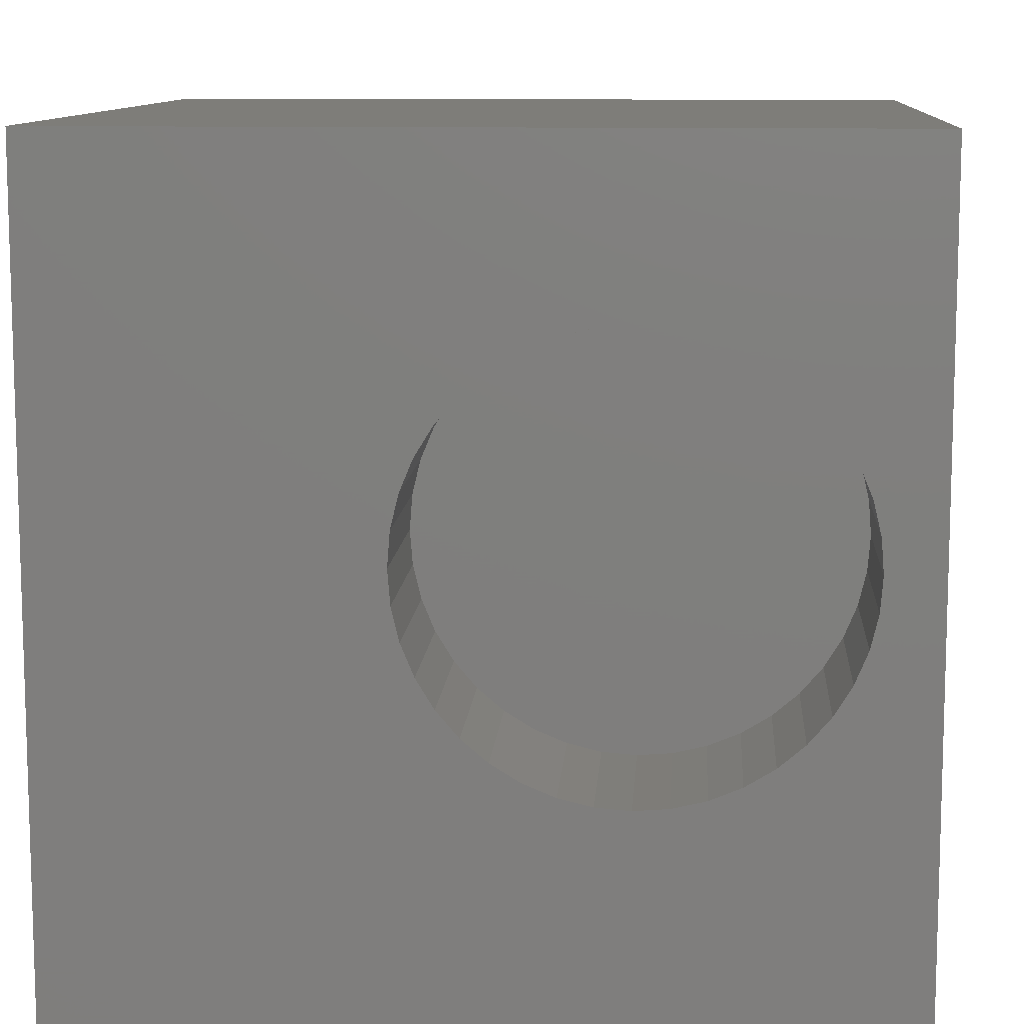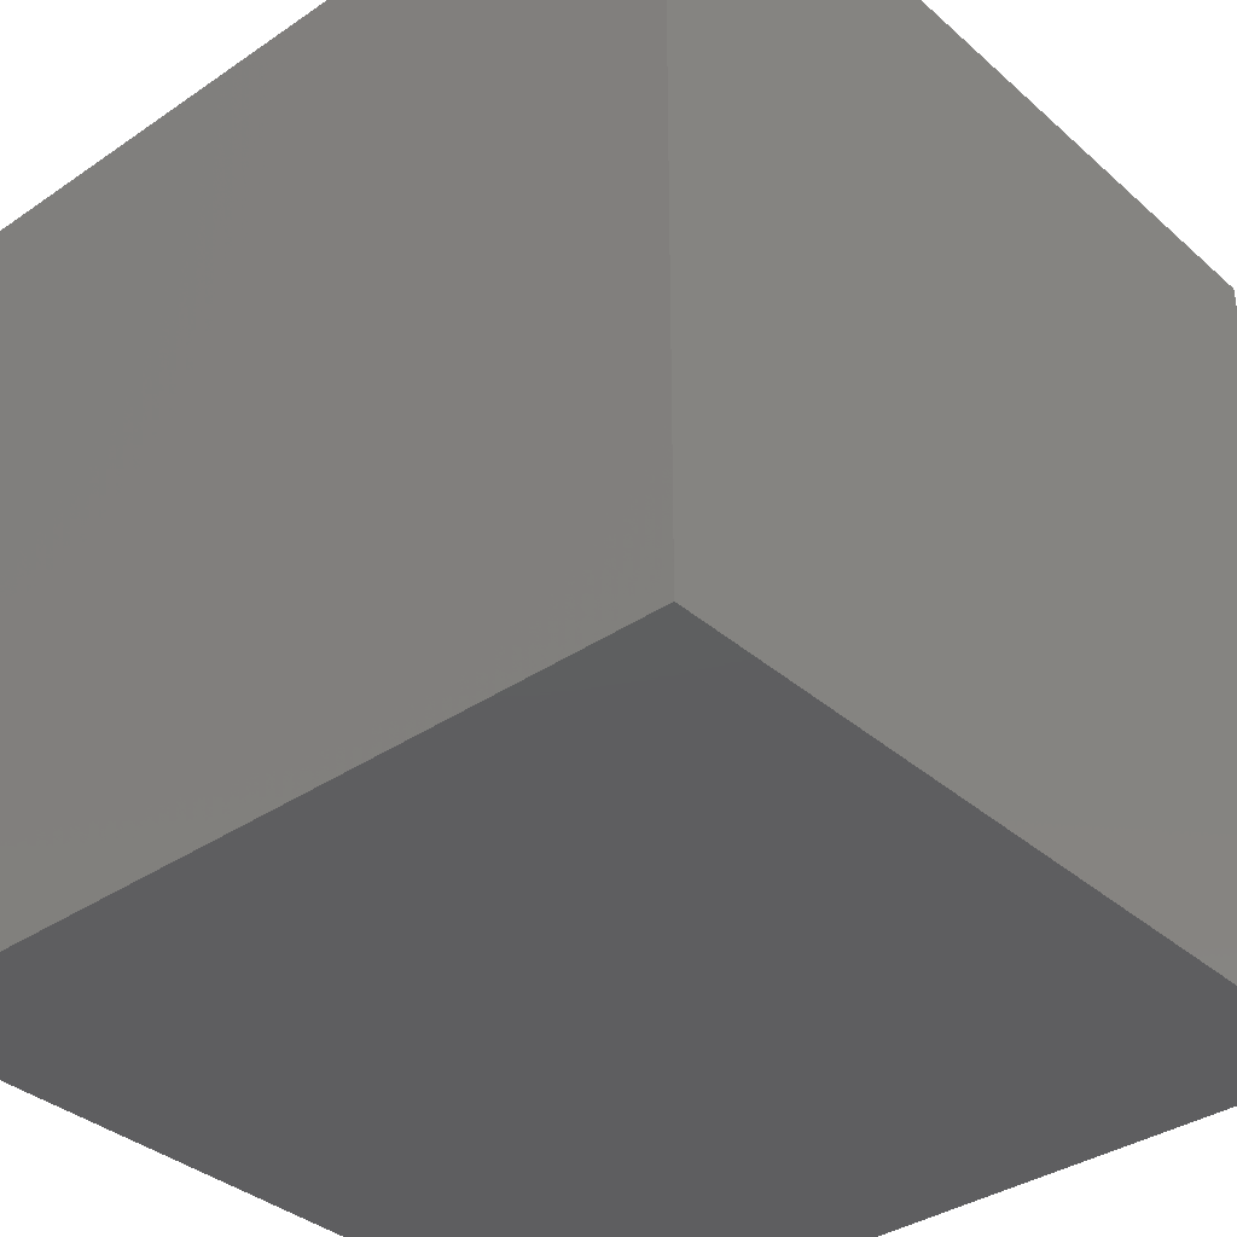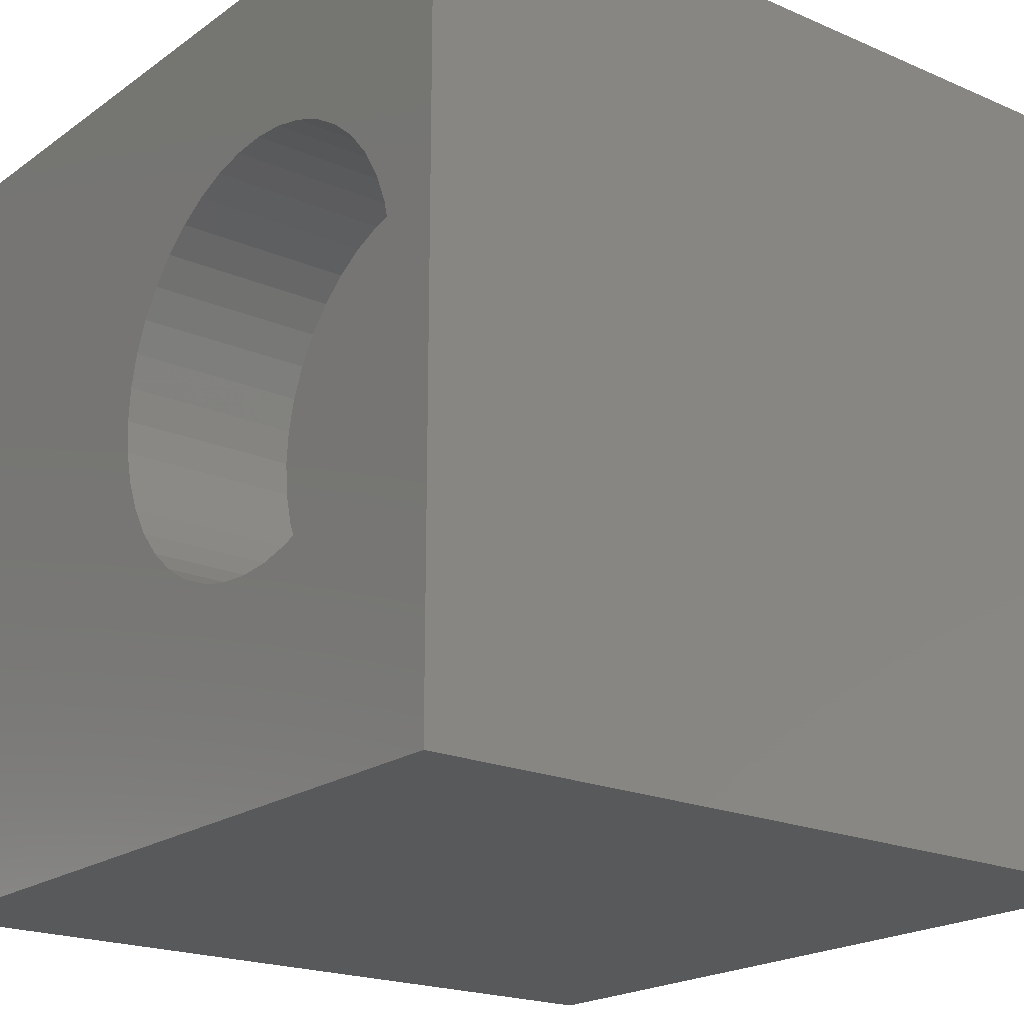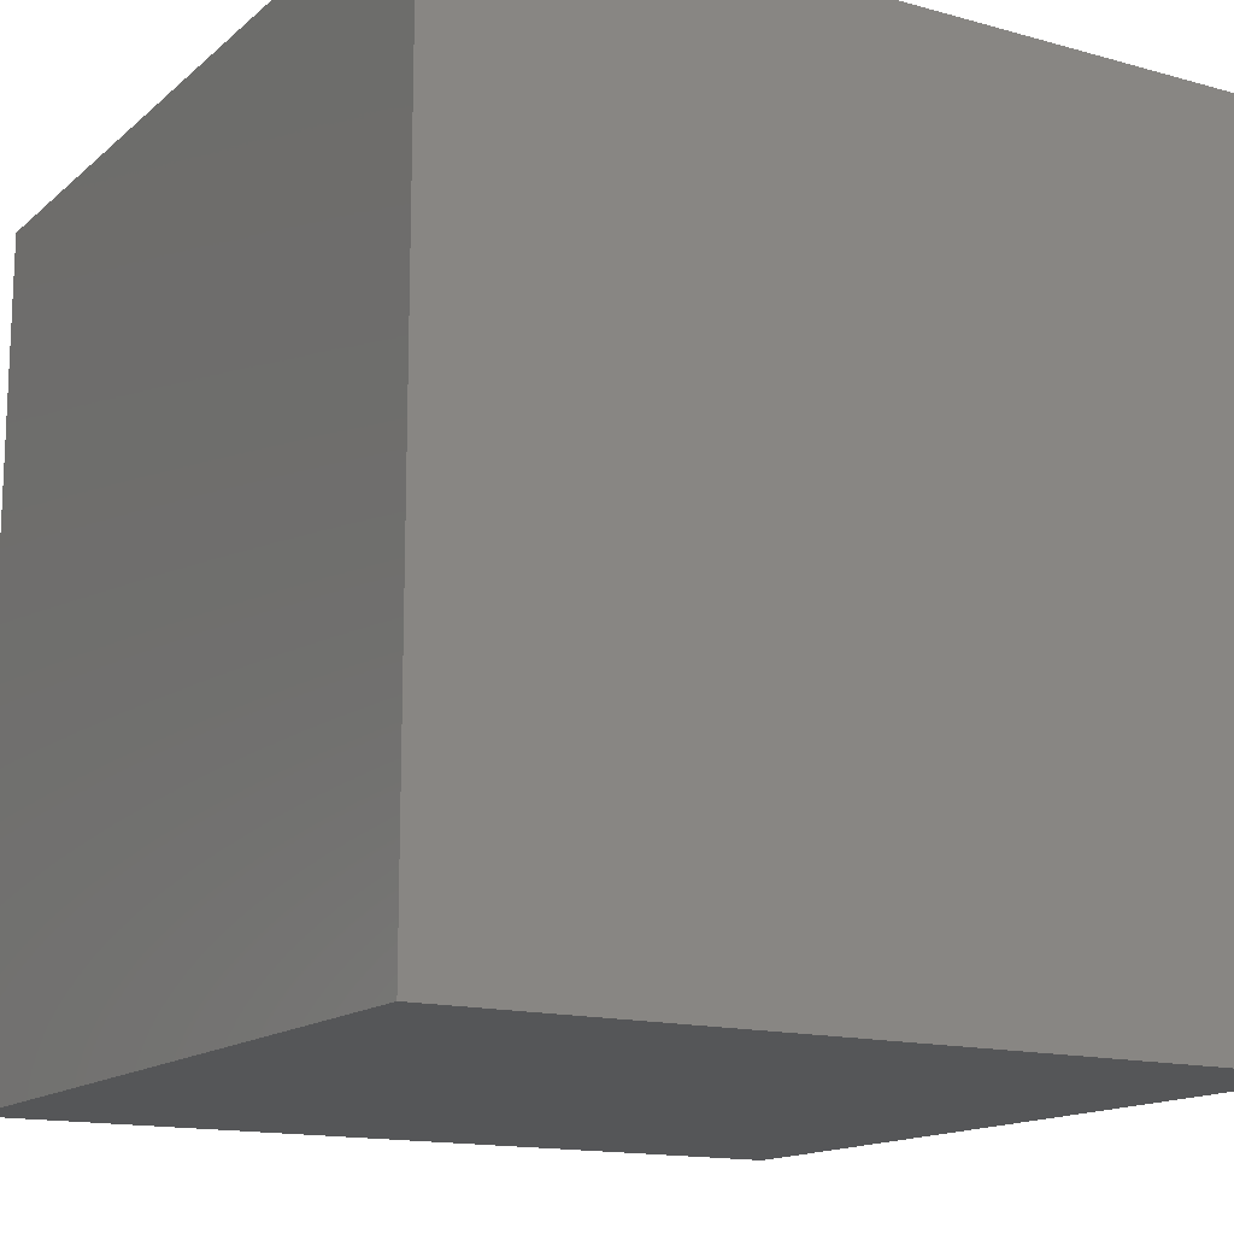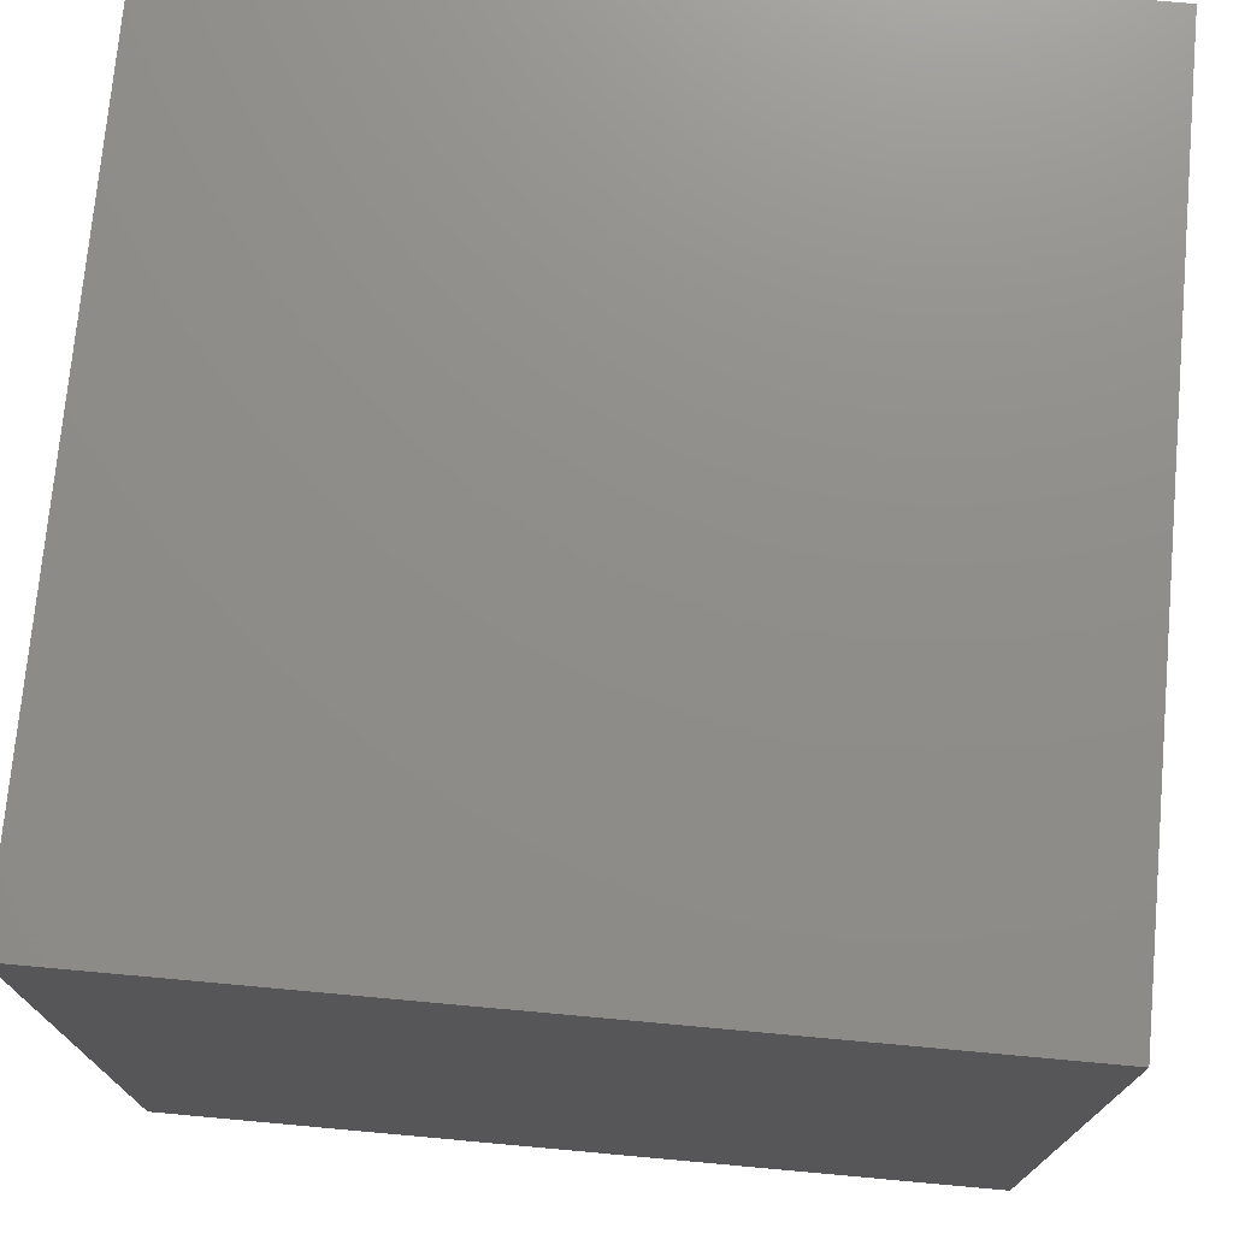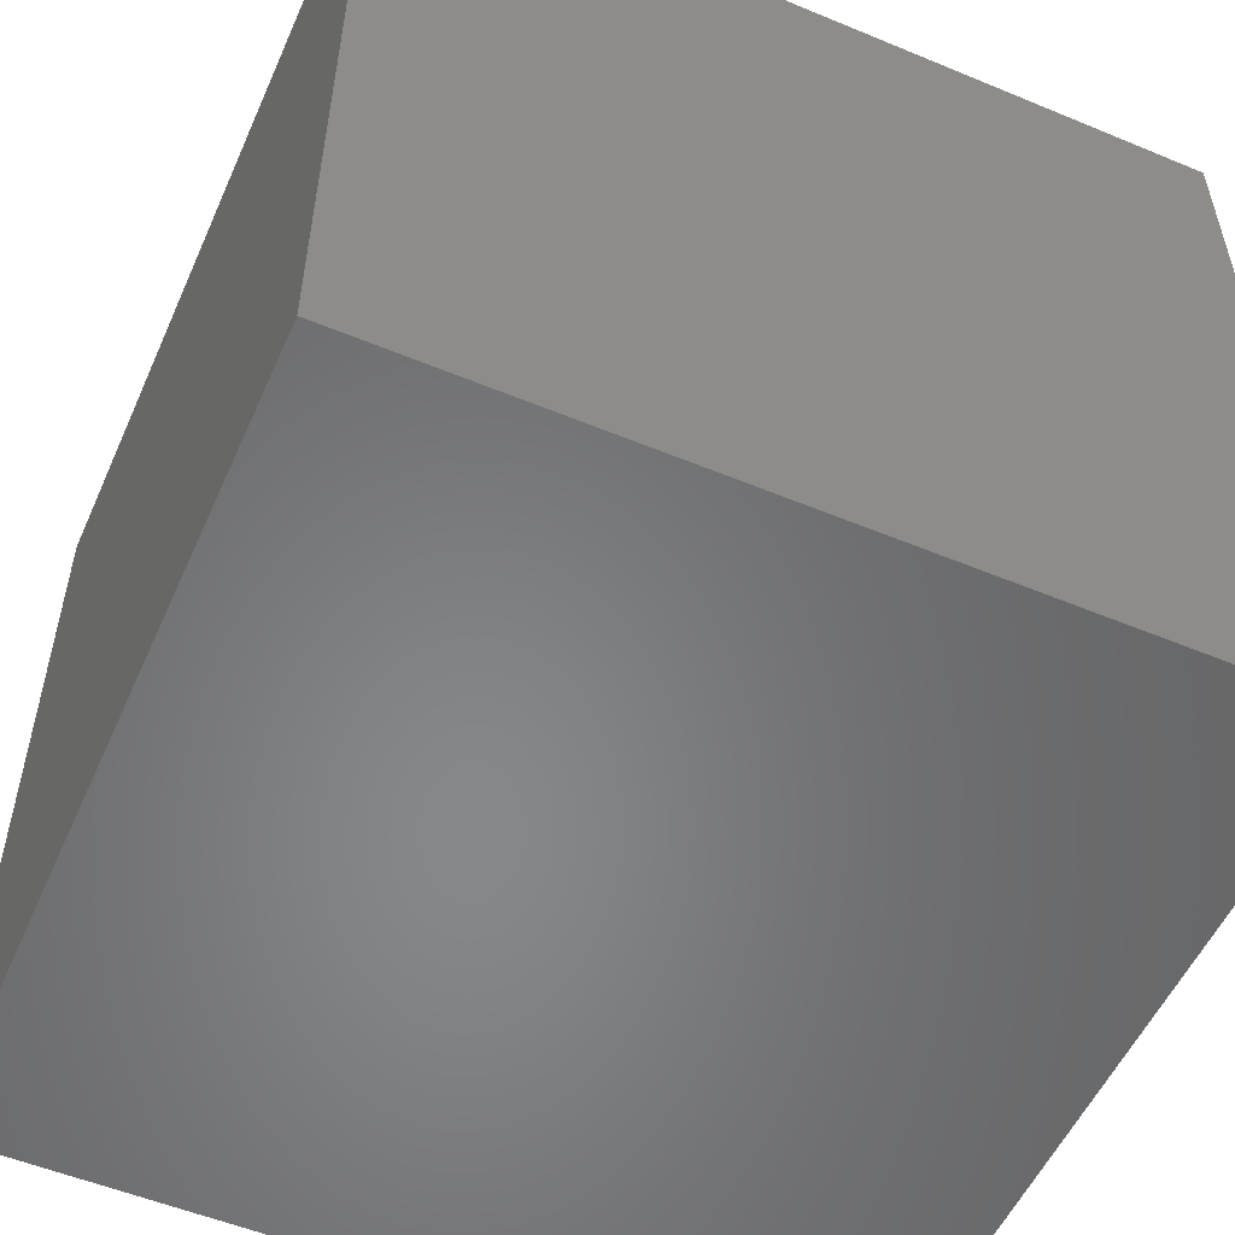
<metadata>
{"format":"stl","ext":"stl","renderer":"f3d","projection":"perspective","resolution":1024,"background":"white","views":[{"elev":10.5,"azim":4.1,"up":"+Y"},{"elev":-36.2,"azim":-138.5,"up":"+Y"},{"elev":-20.3,"azim":51.8,"up":"+Y"},{"elev":-14.9,"azim":-30.6,"up":"+Z"},{"elev":73.9,"azim":95.2,"up":"+Y"},{"elev":-54.1,"azim":-113.8,"up":"+Z"}]}
</metadata>
<code>
# stl→obj: 88 verts, 172 faces
v 0 10 10
v 0 10 0
v 0 0 10
v 0 0 0
v 7.08 7.915 10
v 7.486 7.817 10
v 10 10 10
v 7.871 7.658 10
v 8.226 7.44 10
v 9.031 6.497 10
v 9.191 6.112 10
v 9.191 4.471 10
v 9.031 4.086 10
v 10 0 10
v 8.814 3.731 10
v 8.543 3.414 10
v 8.543 7.17 10
v 8.814 6.853 10
v 9.288 5.707 10
v 9.321 5.292 10
v 9.288 4.876 10
v 8.226 3.143 10
v 7.871 2.925 10
v 7.486 2.766 10
v 5.104 3.143 10
v 5.459 2.925 10
v 5.844 2.766 10
v 7.08 2.668 10
v 6.665 2.636 10
v 6.25 2.668 10
v 4.787 3.414 10
v 4.516 3.731 10
v 4.299 4.086 10
v 4.042 5.707 10
v 4.139 6.112 10
v 4.299 6.497 10
v 4.139 4.471 10
v 4.042 4.876 10
v 4.009 5.292 10
v 5.104 7.44 10
v 5.459 7.658 10
v 4.516 6.853 10
v 4.787 7.17 10
v 5.844 7.817 10
v 6.25 7.915 10
v 6.665 7.947 10
v 10 10 0
v 10 0 0
v 9.288 4.876 7.757
v 9.321 5.292 7.757
v 9.288 5.707 7.757
v 9.191 6.112 7.757
v 9.031 6.497 7.757
v 8.814 6.853 7.757
v 8.543 7.17 7.757
v 8.226 7.44 7.757
v 7.871 7.658 7.757
v 7.486 7.817 7.757
v 7.08 7.915 7.757
v 6.665 7.947 7.757
v 6.25 7.915 7.757
v 5.844 7.817 7.757
v 5.459 7.658 7.757
v 5.104 7.44 7.757
v 4.787 7.17 7.757
v 4.516 6.853 7.757
v 4.299 6.497 7.757
v 4.139 6.112 7.757
v 4.042 5.707 7.757
v 4.009 5.292 7.757
v 4.042 4.876 7.757
v 4.139 4.471 7.757
v 4.299 4.086 7.757
v 4.516 3.731 7.757
v 4.787 3.414 7.757
v 5.104 3.143 7.757
v 5.459 2.925 7.757
v 5.844 2.766 7.757
v 6.25 2.668 7.757
v 6.665 2.636 7.757
v 7.08 2.668 7.757
v 7.486 2.766 7.757
v 7.871 2.925 7.757
v 8.226 3.143 7.757
v 8.543 3.414 7.757
v 8.814 3.731 7.757
v 9.031 4.086 7.757
v 9.191 4.471 7.757
f 1 2 3
f 3 2 4
f 5 6 7
f 7 6 8
f 7 8 9
f 7 10 11
f 12 13 14
f 14 13 15
f 14 15 16
f 9 17 7
f 7 17 18
f 7 18 10
f 11 19 7
f 7 19 20
f 7 20 14
f 14 20 21
f 14 21 12
f 16 22 14
f 14 22 23
f 14 23 24
f 25 3 26
f 26 3 27
f 24 28 14
f 14 28 29
f 14 29 3
f 3 29 30
f 3 30 27
f 25 31 3
f 3 31 32
f 3 32 33
f 34 35 1
f 1 35 36
f 33 37 3
f 3 37 38
f 3 38 1
f 1 38 39
f 1 39 34
f 1 40 41
f 36 42 1
f 1 42 43
f 1 43 40
f 41 44 1
f 1 44 45
f 1 45 7
f 7 45 46
f 7 46 5
f 47 7 48
f 48 7 14
f 2 47 4
f 4 47 48
f 7 47 1
f 1 47 2
f 48 14 4
f 4 14 3
f 49 20 50
f 50 20 19
f 50 19 51
f 51 19 11
f 51 11 52
f 52 11 10
f 52 10 53
f 53 10 18
f 53 18 54
f 54 18 17
f 54 17 55
f 55 17 9
f 55 9 56
f 56 9 8
f 56 8 57
f 57 8 6
f 57 6 58
f 58 6 5
f 58 5 59
f 59 5 46
f 59 46 60
f 60 46 45
f 60 45 61
f 61 45 44
f 61 44 62
f 62 44 41
f 62 41 63
f 63 41 40
f 63 40 64
f 64 40 43
f 64 43 65
f 65 43 42
f 65 42 66
f 66 42 36
f 66 36 67
f 67 36 35
f 67 35 68
f 68 35 34
f 68 34 69
f 69 34 39
f 69 39 70
f 70 39 38
f 70 38 71
f 71 38 37
f 71 37 72
f 72 37 33
f 72 33 73
f 73 33 32
f 73 32 74
f 74 32 31
f 74 31 75
f 75 31 25
f 75 25 76
f 76 25 26
f 76 26 77
f 77 26 27
f 77 27 78
f 78 27 30
f 78 30 79
f 79 30 29
f 79 29 80
f 80 29 28
f 80 28 81
f 81 28 24
f 81 24 82
f 82 24 23
f 82 23 83
f 83 23 22
f 83 22 84
f 84 22 16
f 84 16 85
f 85 16 15
f 85 15 86
f 86 15 13
f 86 13 87
f 87 13 12
f 87 12 88
f 88 12 21
f 88 21 49
f 49 21 20
f 68 69 61
f 80 59 79
f 79 59 60
f 79 60 61
f 80 81 59
f 59 81 82
f 59 82 83
f 83 84 59
f 59 84 85
f 59 85 86
f 86 87 59
f 59 87 88
f 59 88 49
f 53 54 52
f 52 54 55
f 52 55 51
f 51 55 56
f 51 56 57
f 49 50 59
f 59 50 51
f 59 51 58
f 58 51 57
f 69 70 61
f 61 70 71
f 61 71 72
f 61 75 76
f 64 65 63
f 63 65 66
f 63 66 62
f 62 66 61
f 61 66 67
f 61 67 68
f 72 73 61
f 61 73 74
f 61 74 75
f 76 77 61
f 61 77 78
f 61 78 79

</code>
